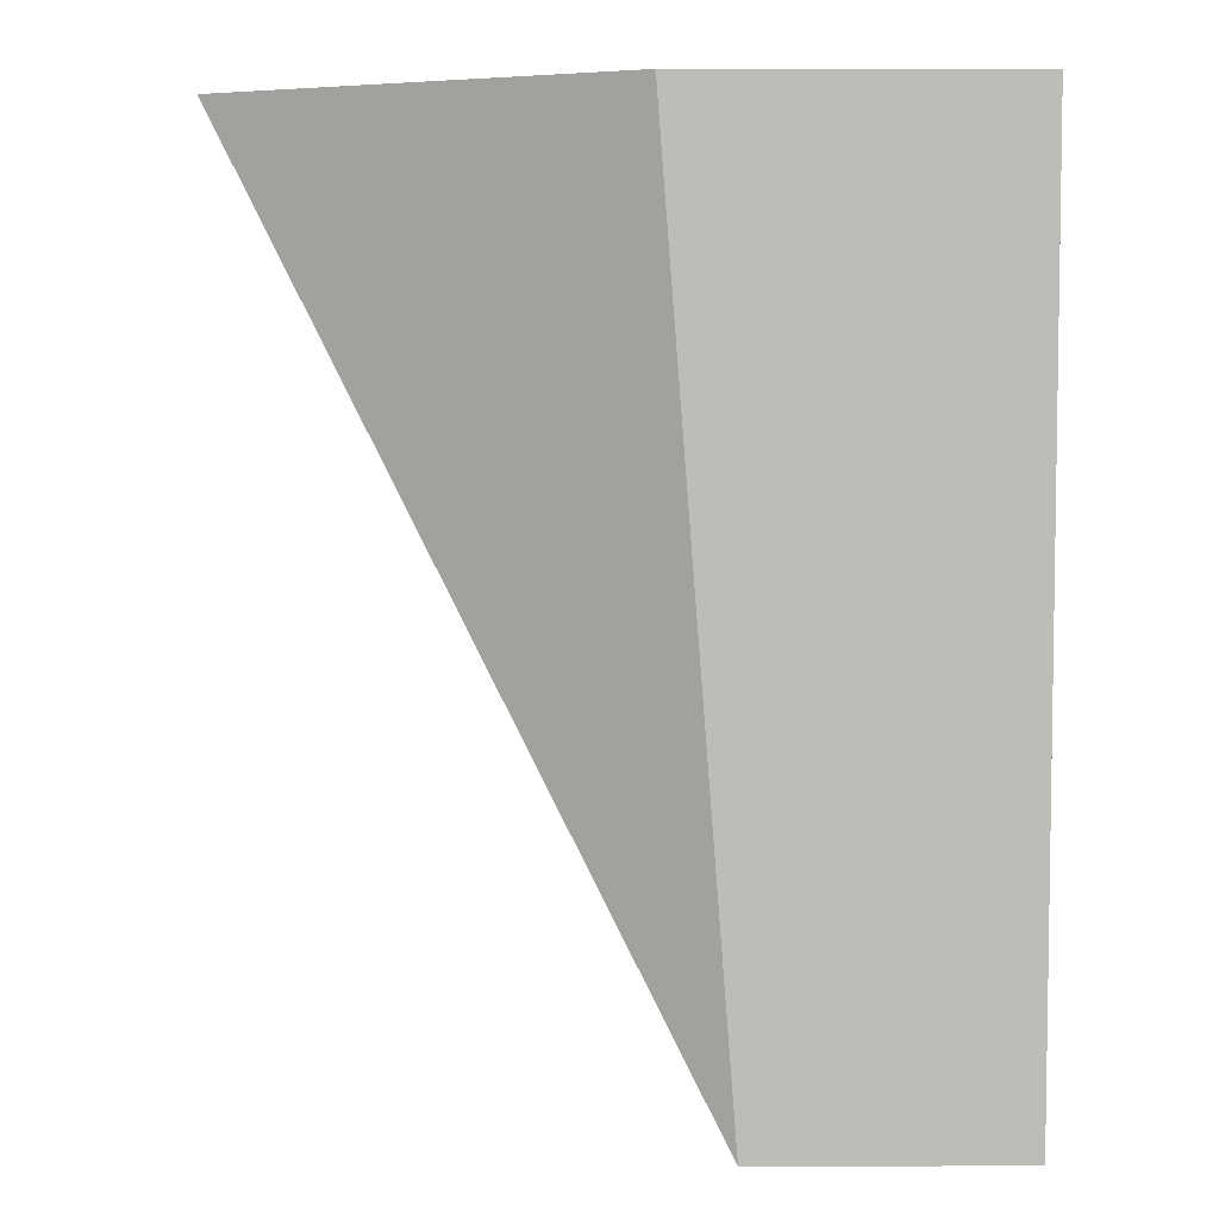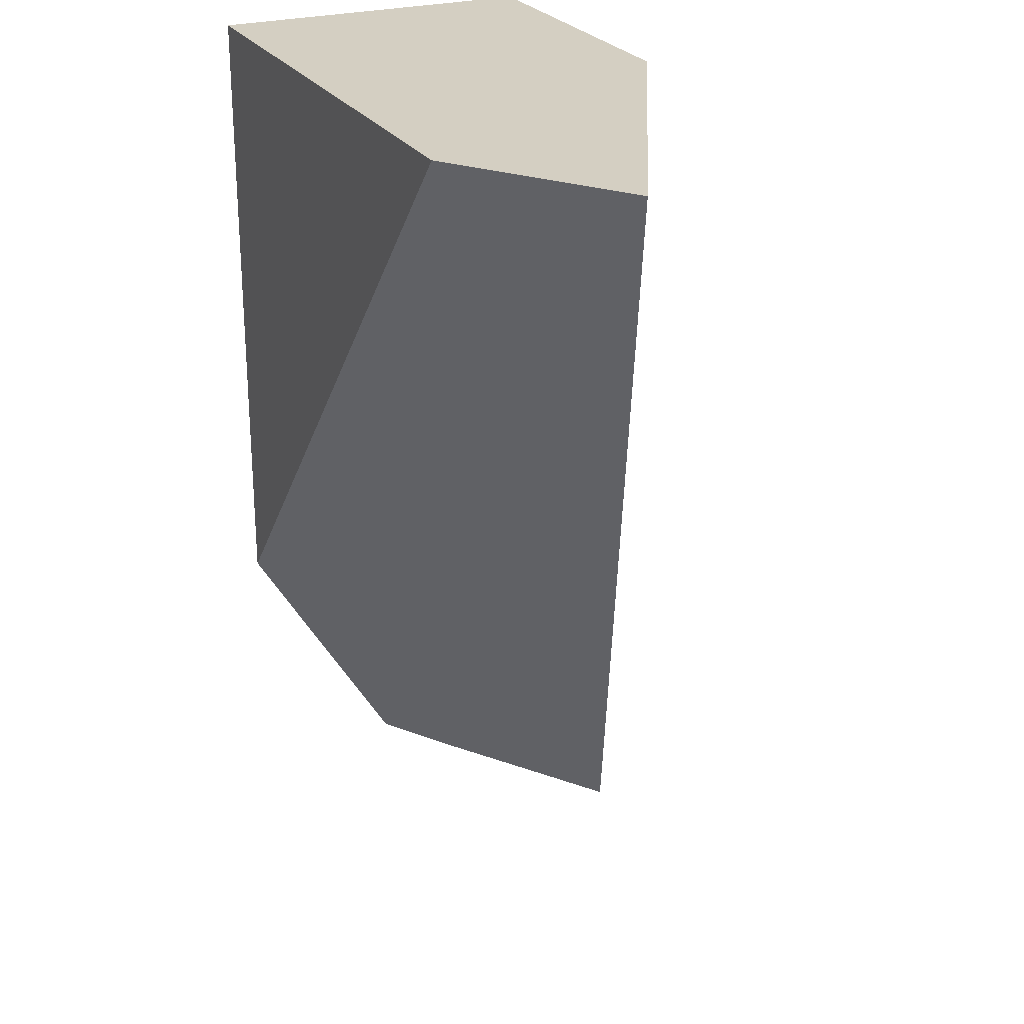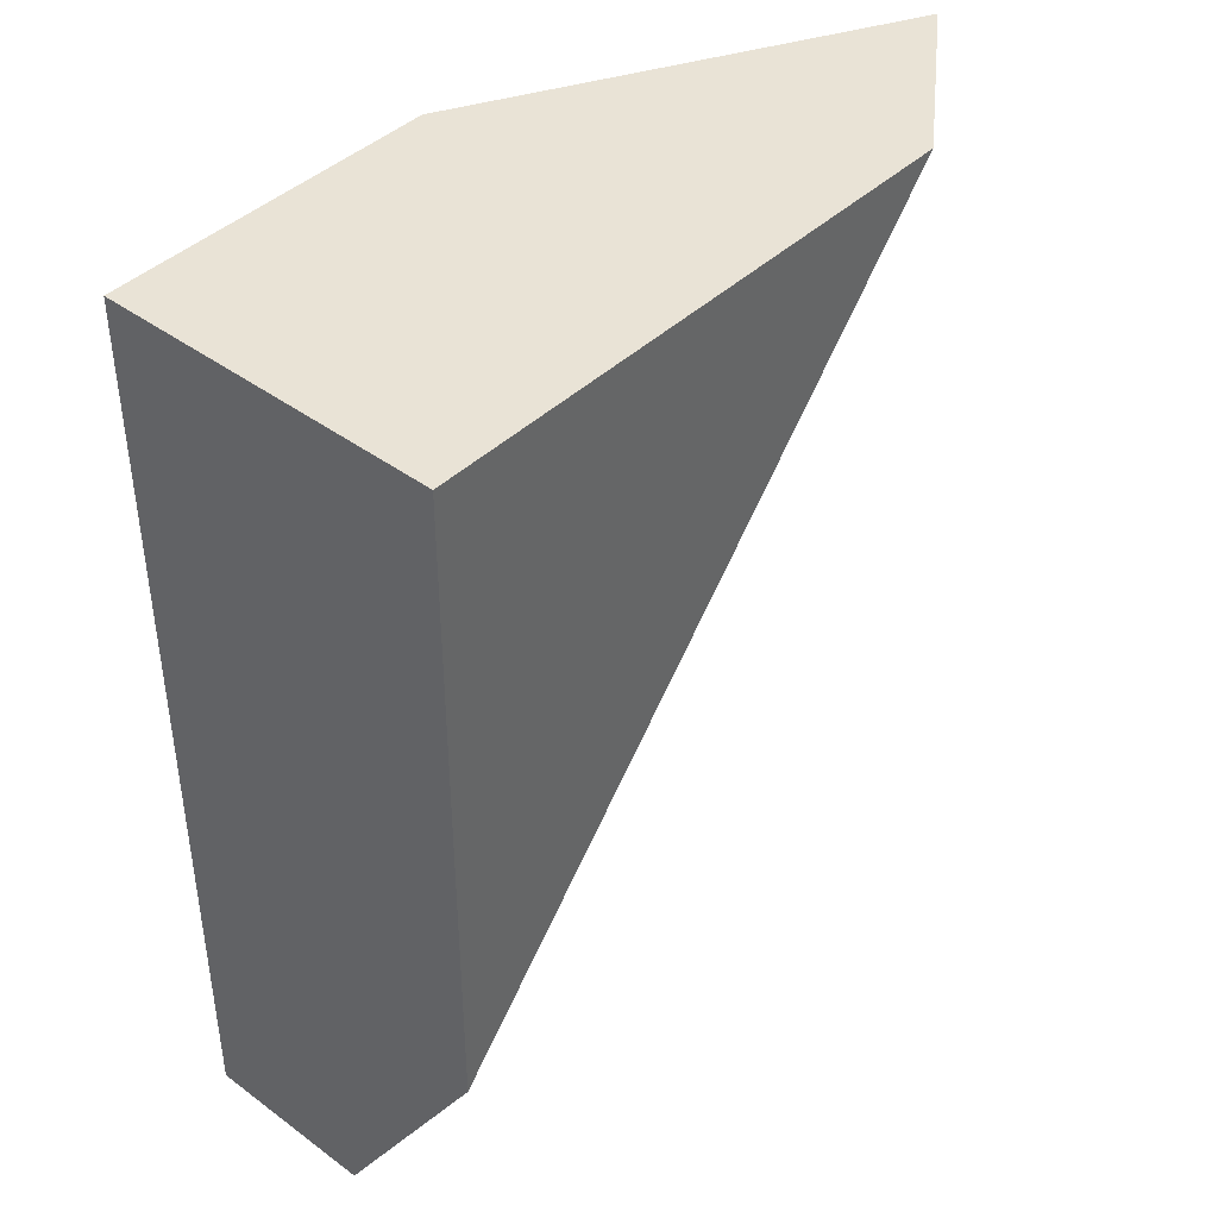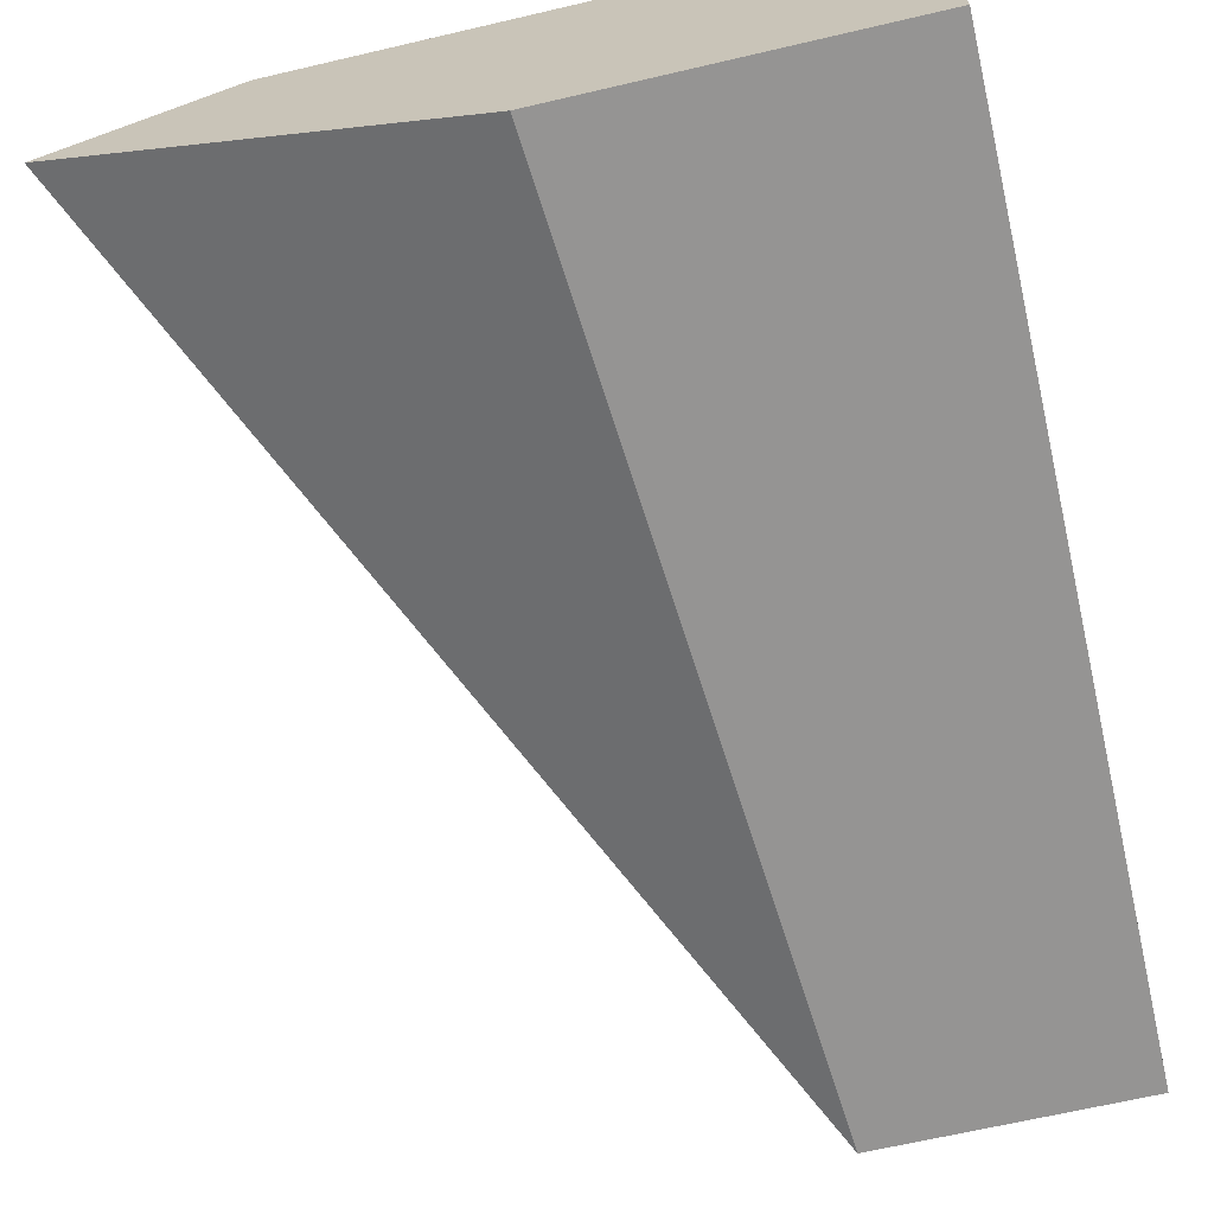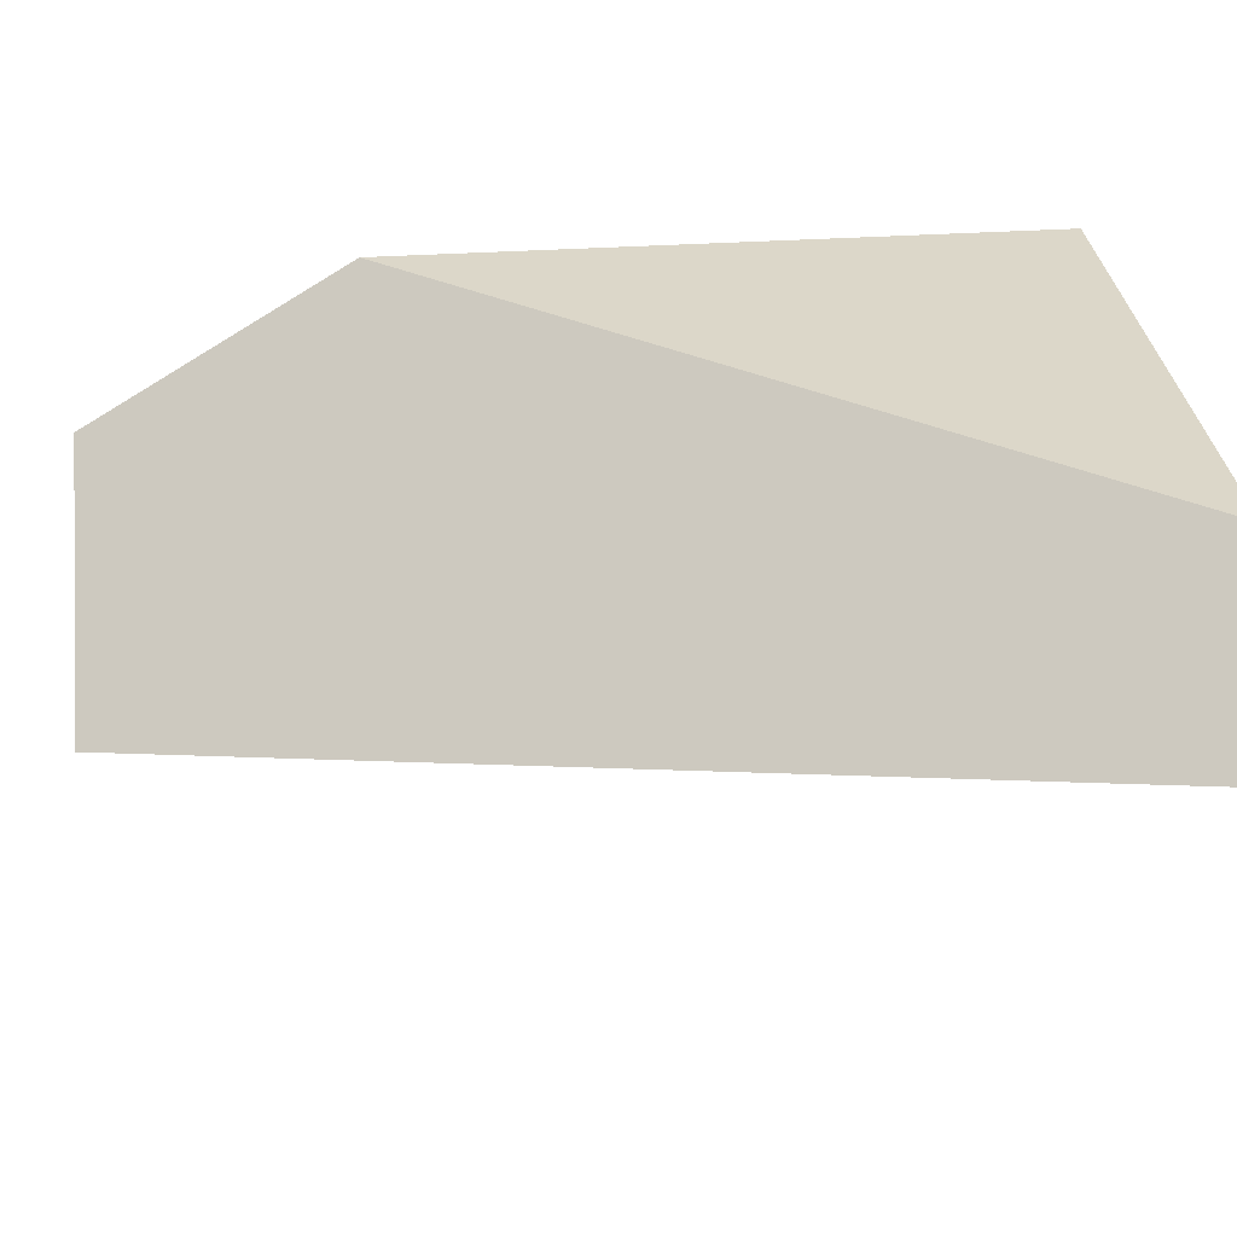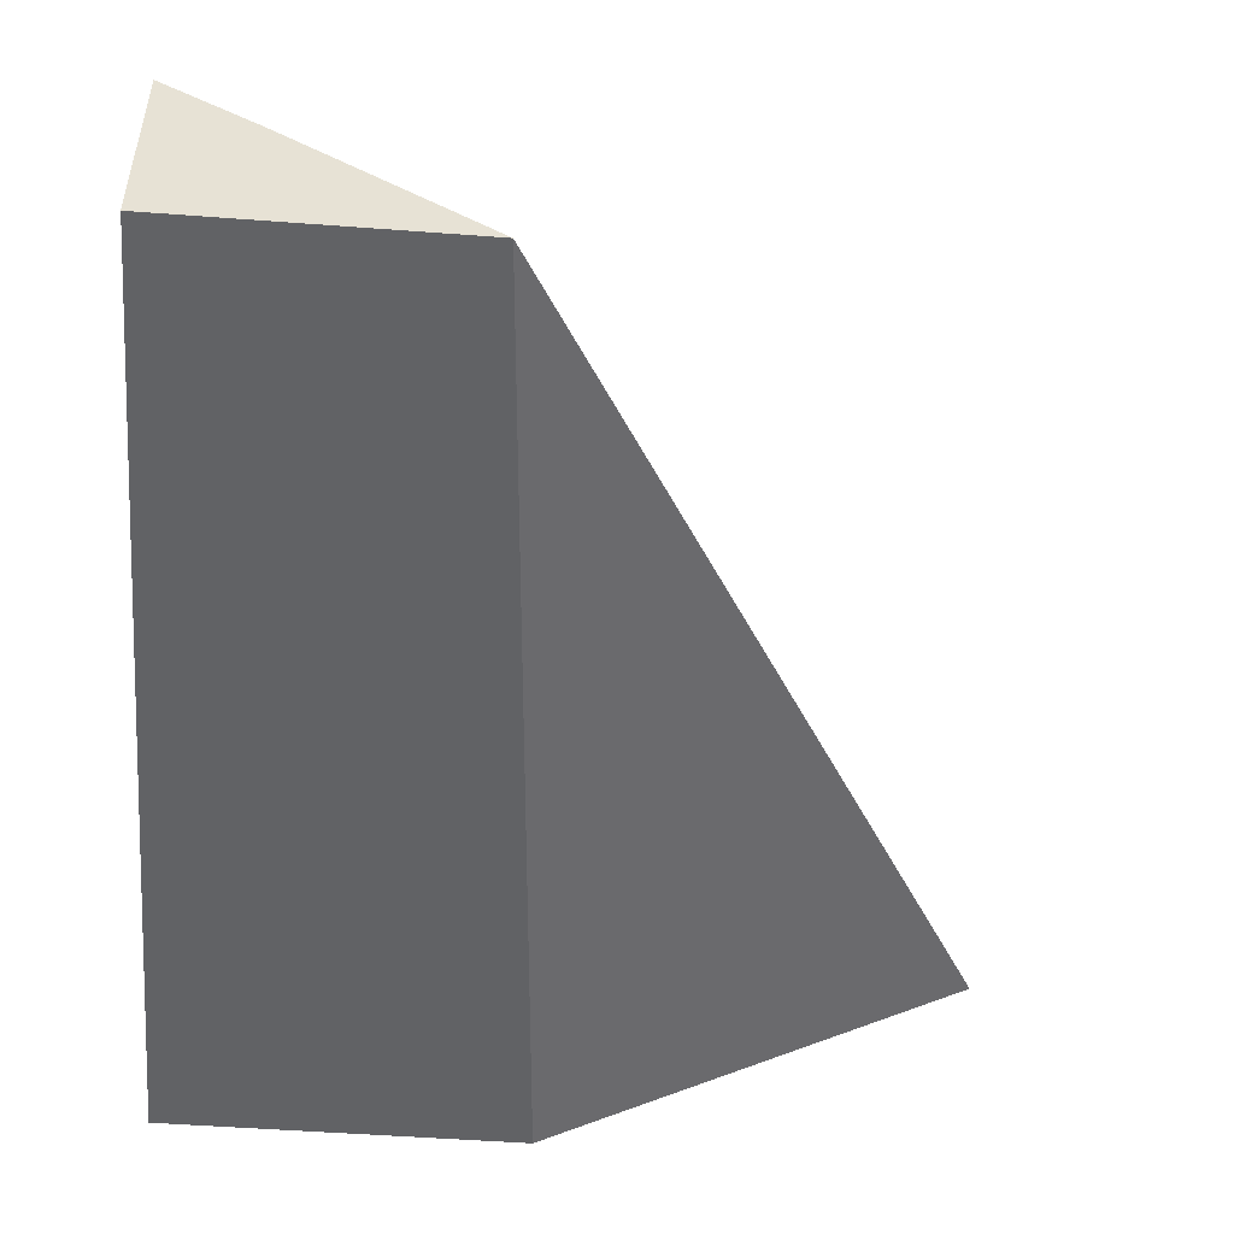
<metadata>
{"format":"obj","ext":"obj","renderer":"f3d","projection":"perspective","resolution":1024,"background":"white","views":[{"elev":5.5,"azim":-0.6,"up":"+Z"},{"elev":25.4,"azim":-114.9,"up":"+Z"},{"elev":42.2,"azim":131.5,"up":"+Z"},{"elev":-67.1,"azim":13.1,"up":"+Y"},{"elev":30.3,"azim":-95.8,"up":"+Y"},{"elev":-50.6,"azim":175.3,"up":"+Y"}]}
</metadata>
<code>
v 87 40 -46
v -47 40 109
v 87 40 109
v 87 -22 -109
v 87 -40 -44
v 87 -40 -109
v 87 2 -109
v 87 -22 -109
v 67 -11 -109
v 8 -40 109
v -47 40 109
v -88 11 109
v 8 -40 109
v 87 40 109
v -47 40 109
v 87 40 109
v 8 -40 109
v 87 -40 109
v 87 -22 -109
v 87 -40 109
v 87 -40 -44
v 87 -40 109
v 87 40 -46
v 87 40 109
v 87 -22 -109
v 87 40 -46
v 87 -40 109
v 87 40 -46
v 87 -22 -109
v 87 2 -109
v 87 -40 -109
v 67 -11 -109
v 87 -22 -109
v 25 -40 -109
v 67 -11 -109
v 87 -40 -109
v 25 -40 -109
v -88 11 109
v -47 40 109
v 87 40 -46
v 87 2 -109
v 67 -11 -109
v 25 -40 -109
v -47 40 109
v 87 40 -46
v 87 40 -46
v 67 -11 -109
v 25 -40 -109
v -88 11 109
v 25 -40 -109
v 8 -40 109
v 8 -40 109
v 25 -40 -109
v 87 -40 -109
v 87 -40 -44
v 87 -40 109
v 8 -40 109
v 87 -40 -109
v 87 -40 -44
v 8 -40 109
f 1 2 3
f 4 5 6
f 7 8 9
f 10 11 12
f 13 14 15
f 16 17 18
f 19 20 21
f 22 23 24
f 25 26 27
f 28 29 30
f 31 32 33
f 34 35 36
f 37 38 39
f 40 41 42
f 43 44 45
f 46 47 48
f 49 50 51
f 52 53 54
f 55 56 57
f 58 59 60

</code>
